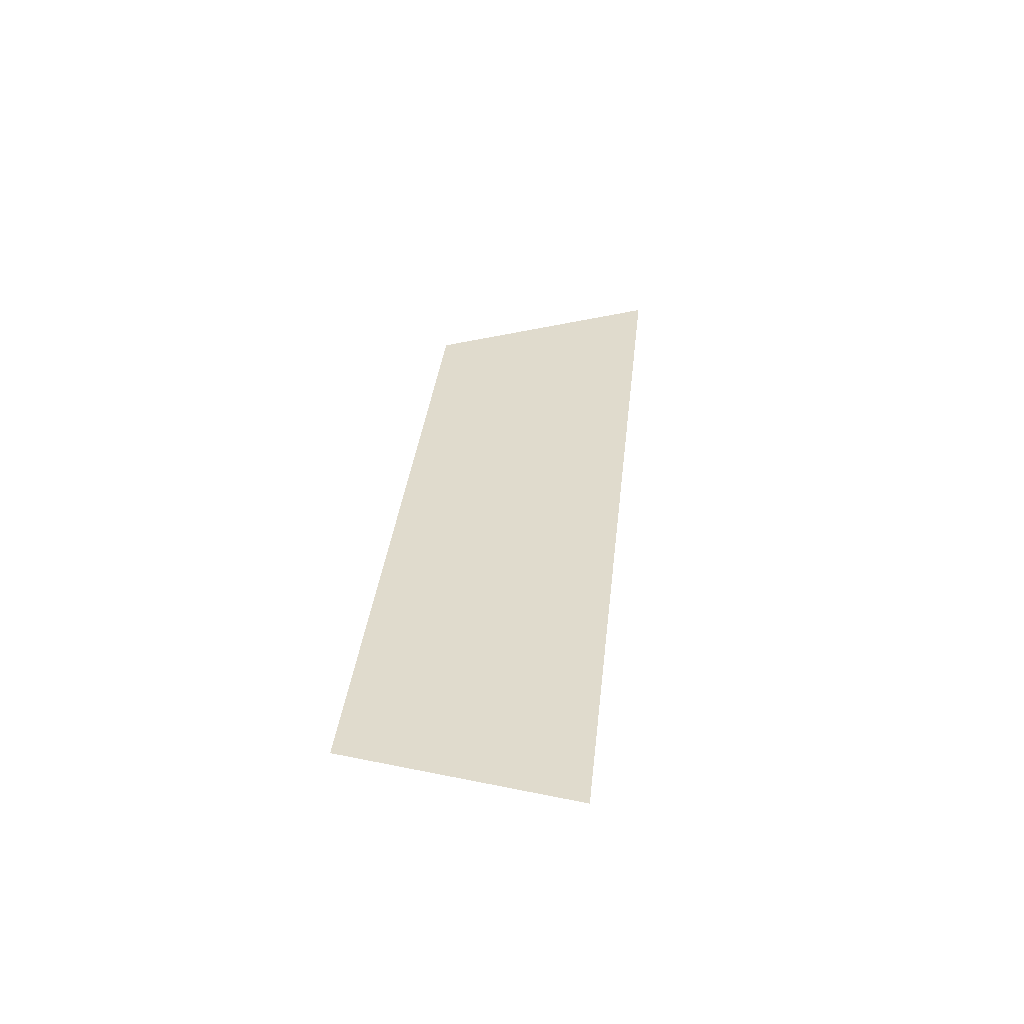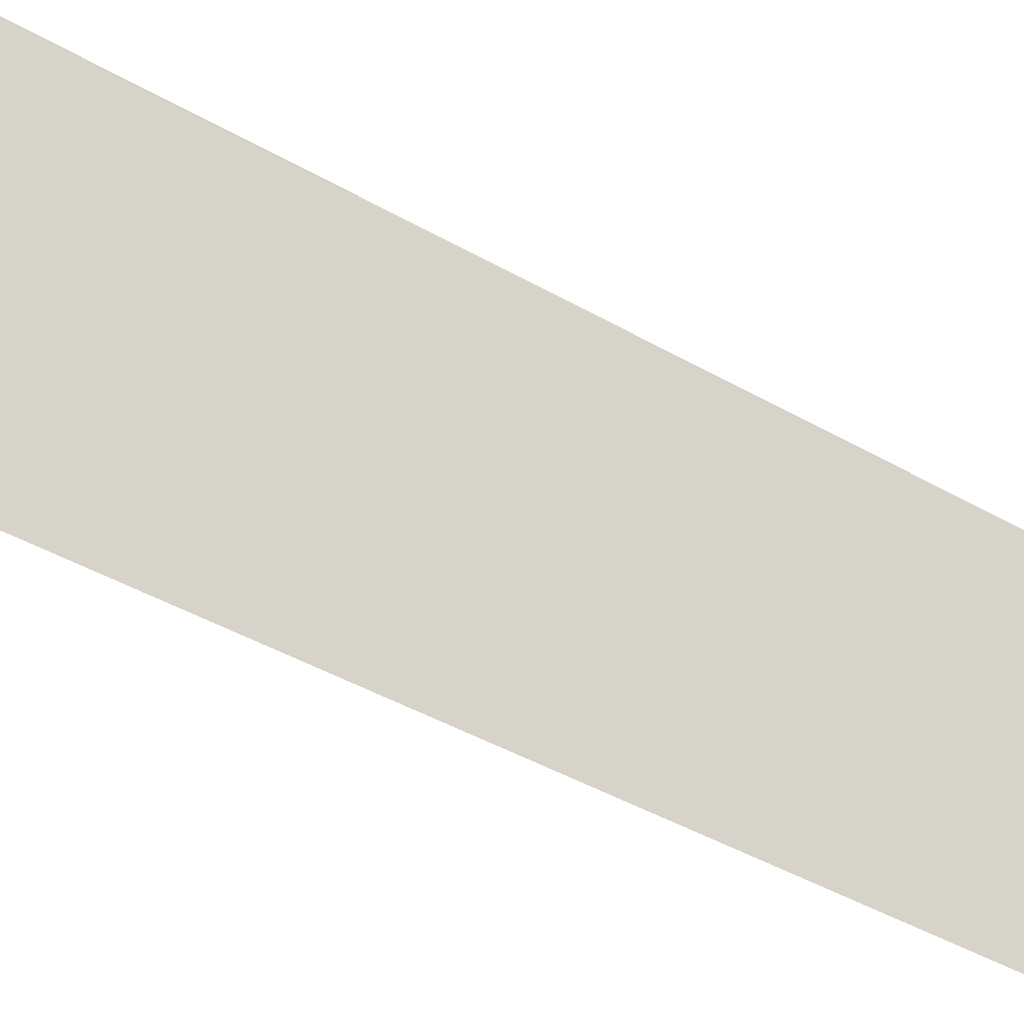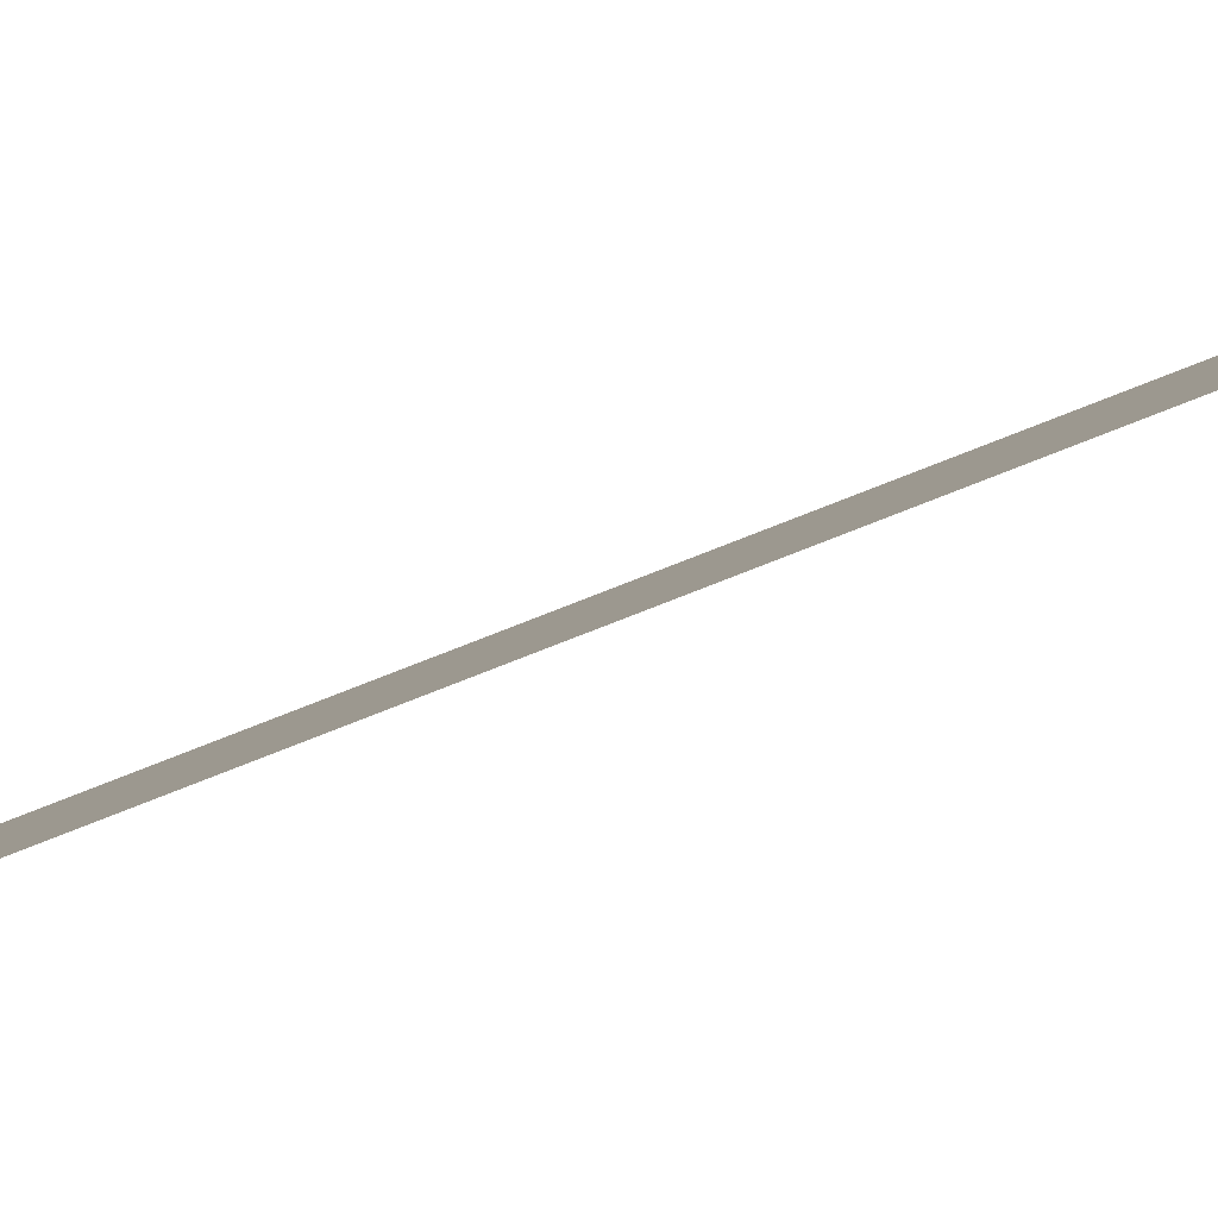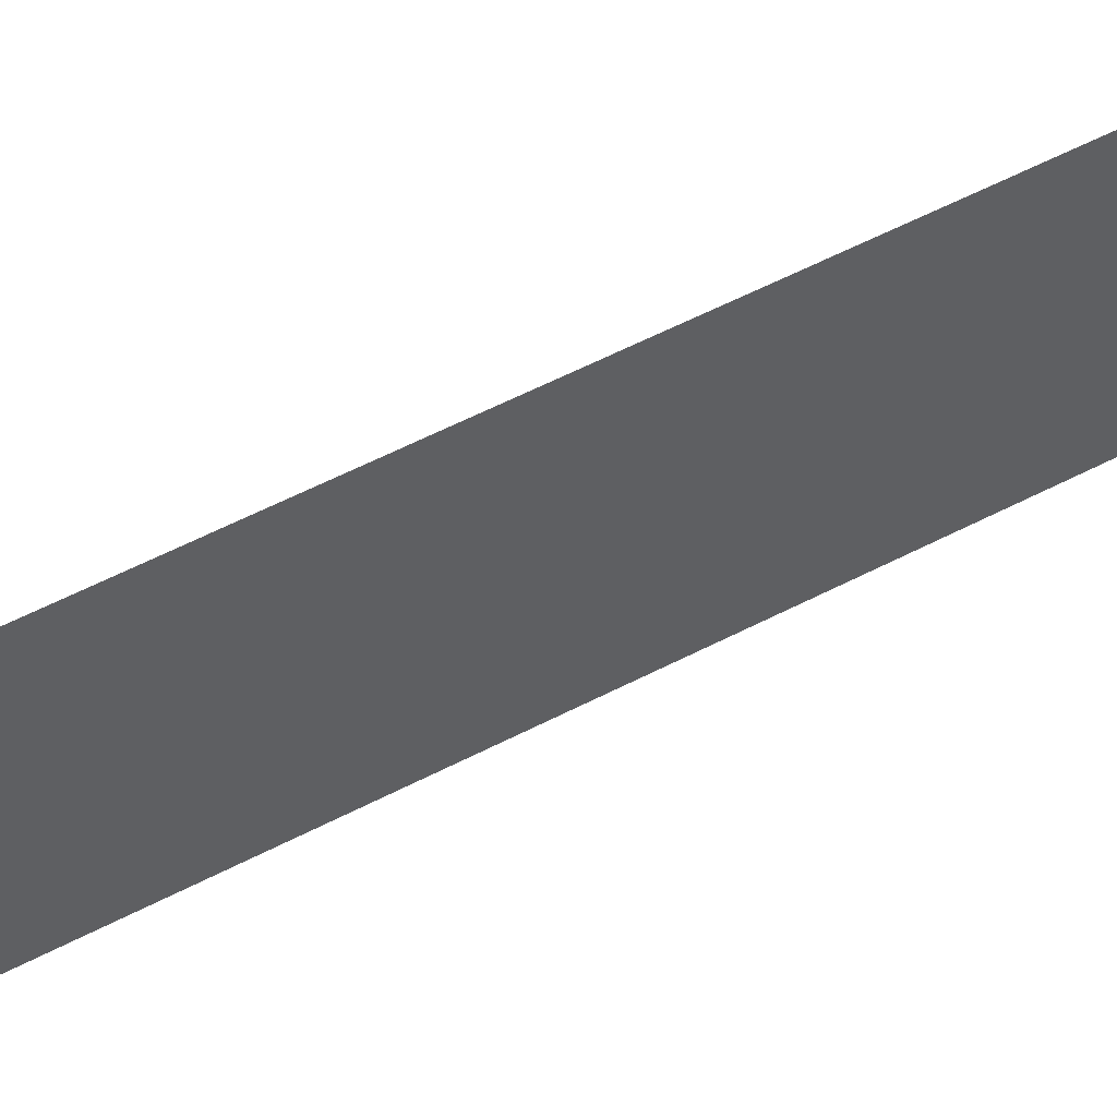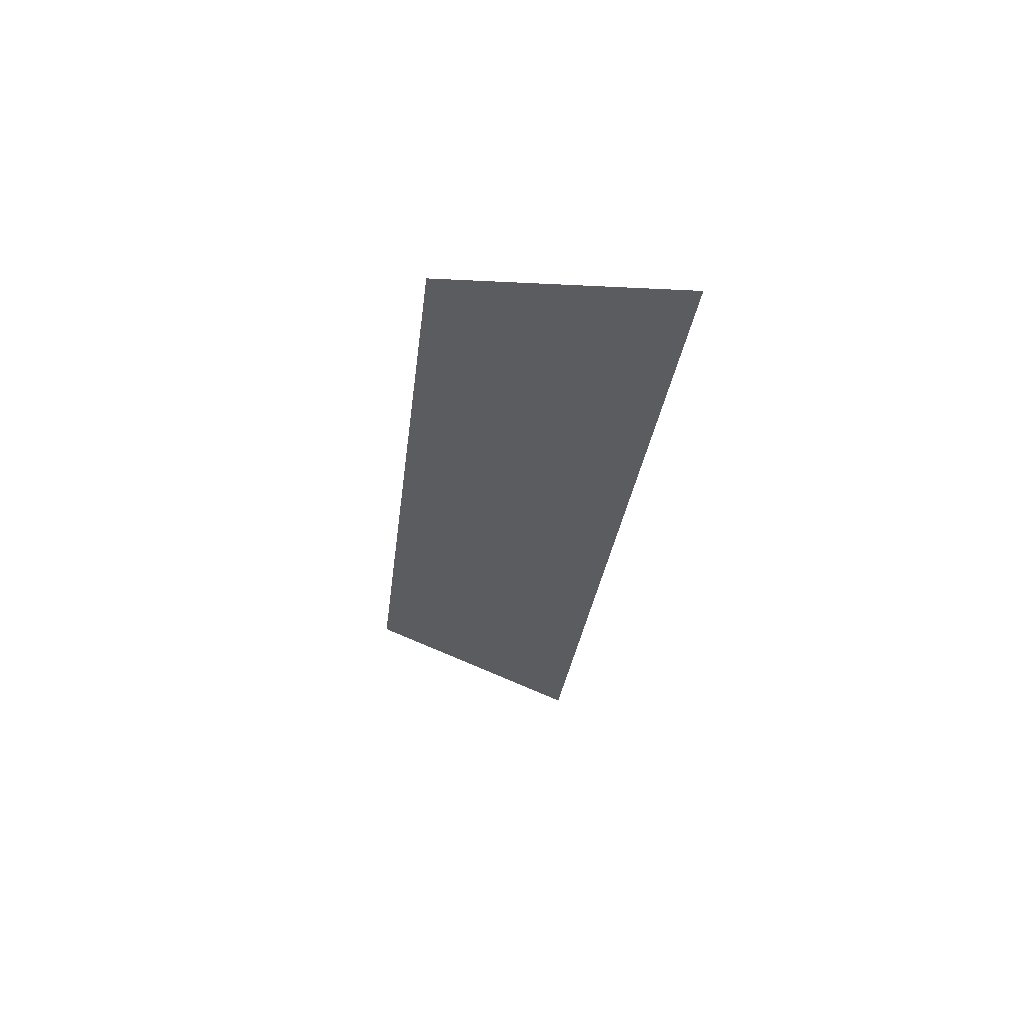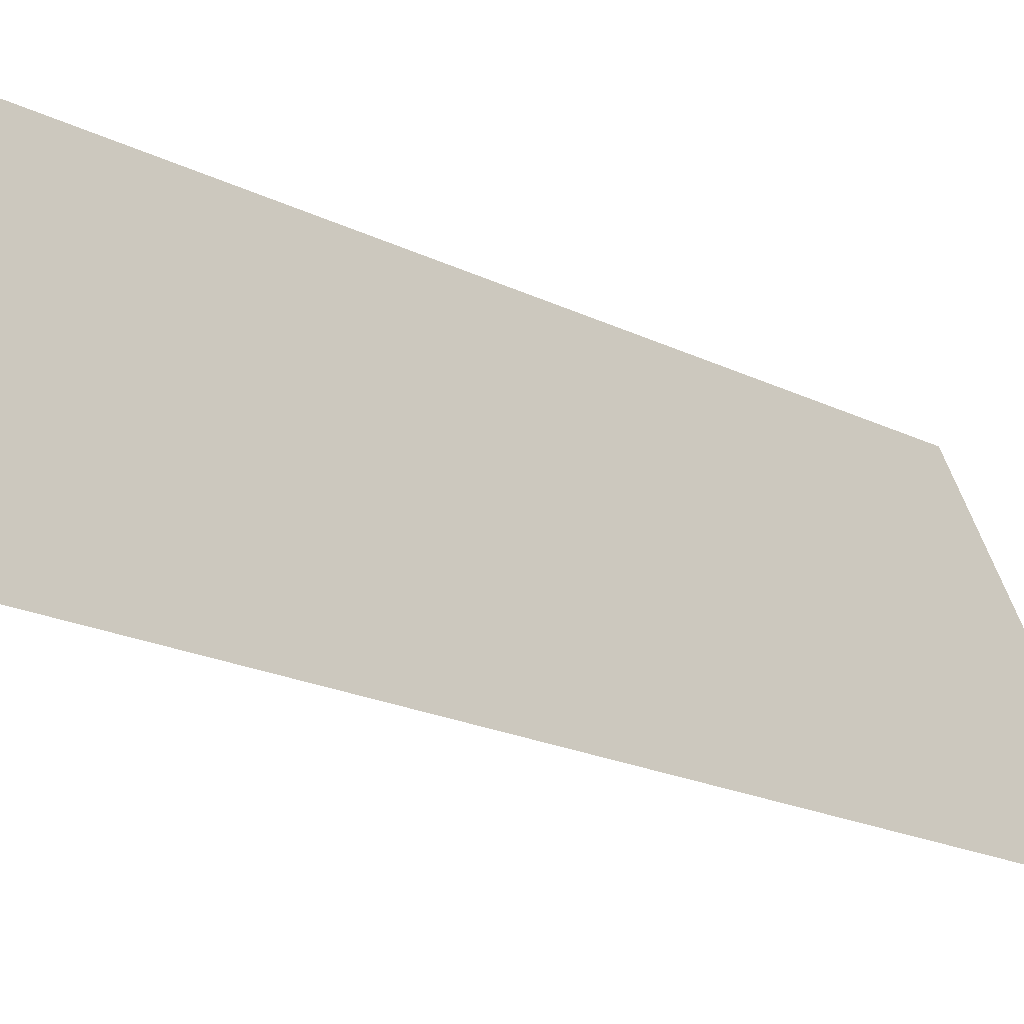
<metadata>
{"format":"obj","ext":"obj","renderer":"f3d","projection":"perspective","resolution":1024,"background":"white","views":[{"elev":-53.8,"azim":-105.9,"up":"+Z"},{"elev":-49.0,"azim":53.5,"up":"+Y"},{"elev":73.4,"azim":69.9,"up":"+Y"},{"elev":75.3,"azim":-116.7,"up":"+Y"},{"elev":61.8,"azim":-92.0,"up":"+Z"},{"elev":-7.6,"azim":-138.1,"up":"+Y"}]}
</metadata>
<code>
o Group11/mesh9/mesh9-geometry#mesh9-geometry
v -0.3166 0.04549 0.1652
v -0.3234 0.03324 0.08954
v -0.3234 0.02408 0.172
v -0.3166 0.05313 0.09638
f 1 2 3
f 2 1 4
f 3 2 1
f 4 1 2

</code>
